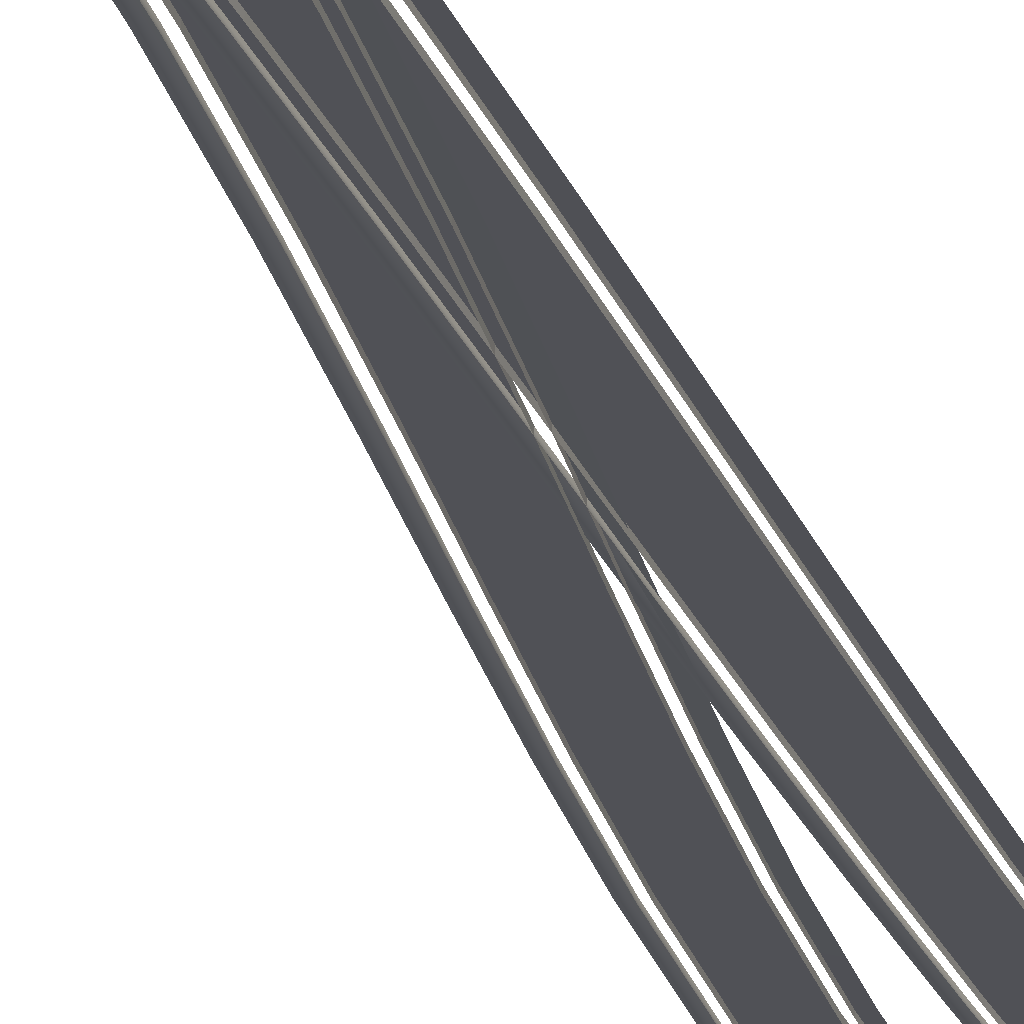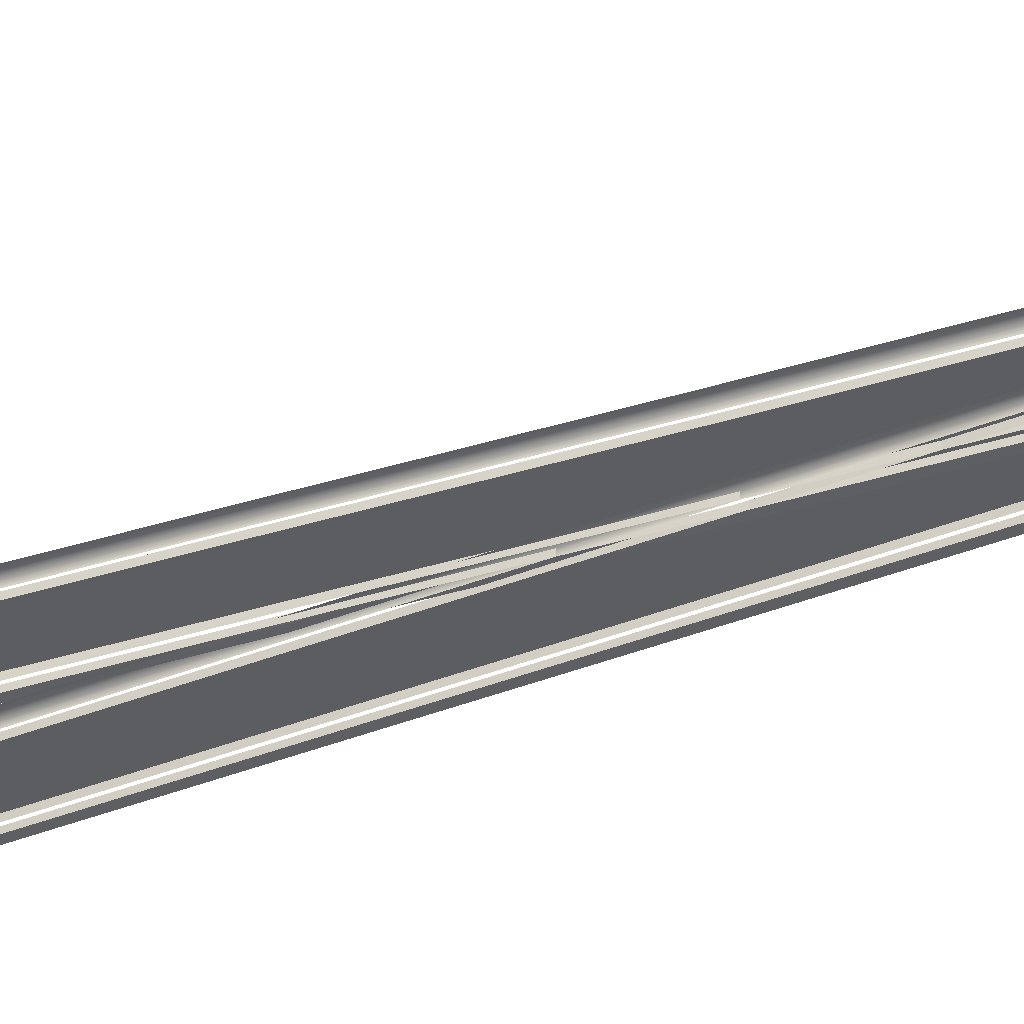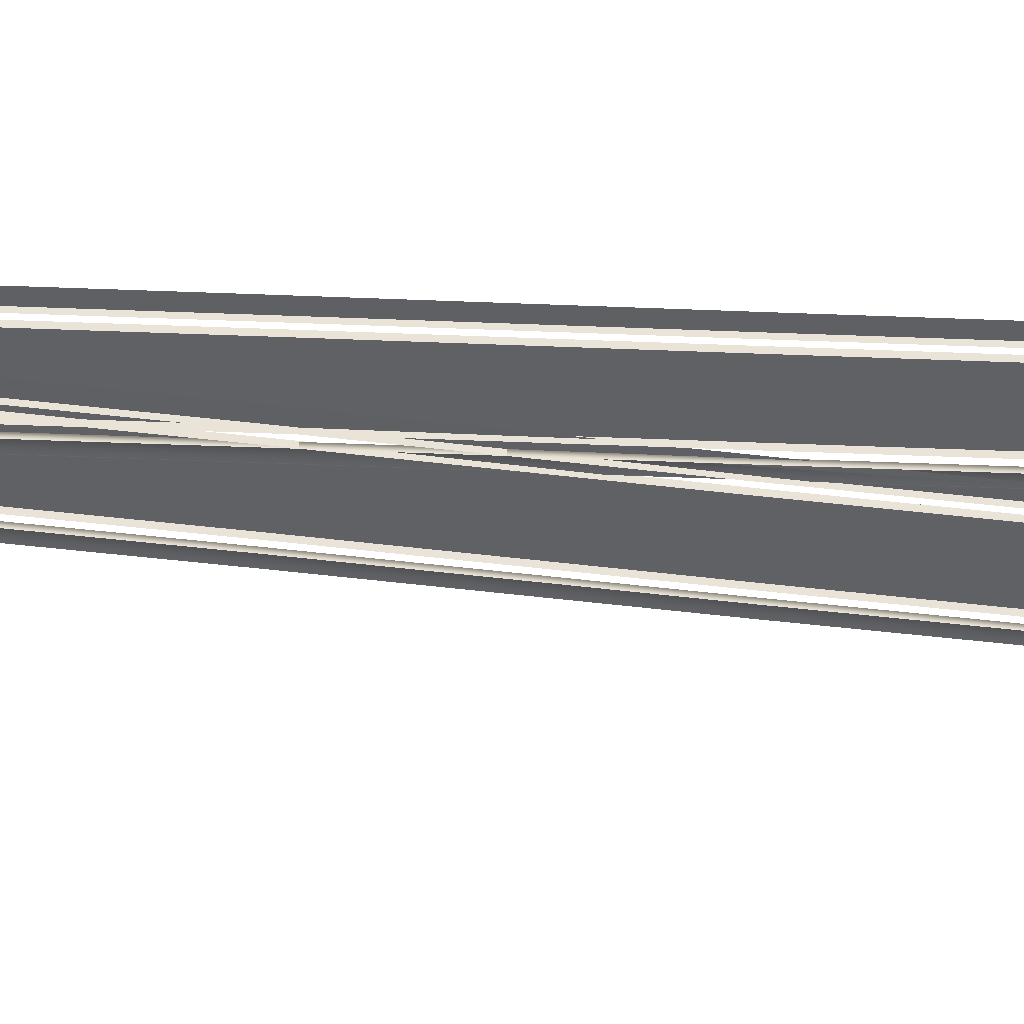
<metadata>
{"format":"obj","ext":"obj","renderer":"f3d","projection":"perspective","resolution":1024,"background":"white","views":[{"elev":-20.4,"azim":17.6,"up":"+Y"},{"elev":-37.0,"azim":-60.0,"up":"+Y"},{"elev":-48.1,"azim":90.0,"up":"+Y"}]}
</metadata>
<code>
v  -6.756 0.2213 -26.67
v  -6.724 0.1999 -20.74
v  -6.391 0.222 -20.74
v  -7.089 0.1992 -26.67
v  -6.161 0.2011 -14.81
v  -5.828 0.2232 -14.81
v  -5.457 0.2026 -8.887
v  -5.124 0.2247 -8.887
v  -4.668 0.2043 -2.96
v  -4.335 0.2264 -2.96
v  -3.851 0.2059 2.967
v  -3.518 0.228 2.967
v  -3.062 0.2075 8.894
v  -2.729 0.2296 8.894
v  -2.357 0.209 14.82
v  -2.024 0.2311 14.82
v  -1.793 0.2102 20.75
v  -1.46 0.2323 20.75
v  -1.425 0.211 26.67
v  -1.093 0.2331 26.67
v  -6.531 0.2362 -26.67
v  -4.655 0.2403 -20.74
v  -5.022 0.2396 -26.67
v  -6.166 0.2369 -20.74
v  -4.092 0.2416 -14.81
v  -5.603 0.2381 -14.81
v  -3.388 0.243 -8.887
v  -4.899 0.2396 -8.887
v  -2.599 0.2447 -2.96
v  -4.11 0.2413 -2.96
v  -1.782 0.2463 2.967
v  -3.292 0.2429 2.967
v  -0.9944 0.248 8.894
v  -2.503 0.2446 8.894
v  -0.2909 0.2494 14.82
v  -1.799 0.246 14.82
v  0.273 0.2506 20.75
v  -1.235 0.2472 20.75
v  0.6403 0.2514 26.67
v  -0.868 0.248 26.67
v  -4.466 0.1992 -26.67
v  -4.43 0.224 -20.74
v  -4.099 0.1999 -20.74
v  -4.797 0.2233 -26.67
v  -3.867 0.2253 -14.81
v  -3.535 0.2012 -14.81
v  -3.163 0.2267 -8.887
v  -2.831 0.2026 -8.887
v  -2.374 0.2284 -2.96
v  -2.043 0.2043 -2.96
v  -1.558 0.23 2.967
v  -1.227 0.2059 2.967
v  -0.7698 0.2317 8.894
v  -0.4388 0.2076 8.894
v  -0.0658 0.2331 14.82
v  0.2654 0.209 14.82
v  0.4979 0.2343 20.75
v  0.8291 0.2102 20.75
v  0.8651 0.2351 26.67
v  1.196 0.211 26.67
v  -4.43 0.1003 -20.74
v  -4.797 0.0996 -26.67
v  -3.867 0.1016 -14.81
v  -3.163 0.103 -8.887
v  -2.374 0.1047 -2.96
v  -1.558 0.1063 2.967
v  -0.7698 0.108 8.894
v  -0.0658 0.1094 14.82
v  0.4979 0.1106 20.75
v  0.8651 0.1114 26.67
v  -6.391 0.0983 -20.74
v  -6.756 0.0976 -26.67
v  -5.828 0.0995 -14.81
v  -5.124 0.101 -8.887
v  -4.335 0.1027 -2.96
v  -3.518 0.1043 2.967
v  -2.729 0.1059 8.894
v  -2.024 0.1074 14.82
v  -1.46 0.1086 20.75
v  -1.093 0.1094 26.67
v  -6.166 0.0985 -20.74
v  -6.531 0.0978 -26.67
v  -5.603 0.0997 -14.81
v  -4.899 0.1012 -8.887
v  -4.11 0.1029 -2.96
v  -3.292 0.1045 2.967
v  -2.503 0.1062 8.894
v  -1.799 0.1076 14.82
v  -1.235 0.1088 20.75
v  -0.868 0.1096 26.67
v  -4.655 0.1019 -20.74
v  -5.022 0.1012 -26.67
v  -4.092 0.1032 -14.81
v  -3.388 0.1046 -8.887
v  -2.599 0.1063 -2.96
v  -1.782 0.1079 2.967
v  -0.9944 0.1096 8.894
v  -0.2909 0.111 14.82
v  0.273 0.1122 20.75
v  0.6403 0.113 26.67
v  0.8648 0.233 26.67
v  0.8648 0.1094 26.67
v  -0.8683 0.1126 26.67
v  0.6404 0.2479 26.67
v  -0.8683 0.251 26.67
v  0.6404 0.1096 26.67
v  -1.093 0.1108 26.67
v  -1.093 0.2345 26.67
v  -1.426 0.21 26.67
v  -4.797 0.2222 -26.67
v  -4.465 0.2002 -26.67
v  -4.797 0.0986 -26.67
v  -6.532 0.1018 -26.67
v  -5.022 0.2371 -26.67
v  -5.022 0.0988 -26.67
v  -6.532 0.2402 -26.67
v  -6.756 0.1 -26.67
v  -6.756 0.2237 -26.67
v  -2.905 0.223 -26.67
v  -3.115 0.1994 -20.74
v  -2.783 0.2238 -20.74
v  -3.237 0.1986 -26.67
v  -2.927 0.2005 -14.82
v  -2.595 0.2249 -14.82
v  -2.692 0.2018 -8.889
v  -2.36 0.2262 -8.889
v  -2.429 0.2034 -2.962
v  -2.097 0.2278 -2.962
v  -2.156 0.205 2.965
v  -1.824 0.2294 2.965
v  -1.893 0.2066 8.892
v  -1.561 0.231 8.892
v  -1.658 0.2079 14.82
v  -1.326 0.2323 14.82
v  -1.47 0.209 20.75
v  -1.138 0.2334 20.75
v  -1.348 0.2098 26.67
v  -1.016 0.2342 26.67
v  0.718 0.2477 26.67
v  -0.9133 0.25 20.75
v  -0.7907 0.2508 26.67
v  0.5954 0.2469 20.75
v  -1.101 0.2489 14.82
v  0.4073 0.2458 14.82
v  -1.336 0.2476 8.892
v  0.1723 0.2445 8.892
v  -1.599 0.246 2.965
v  -0.0908 0.2429 2.965
v  -1.872 0.2444 -2.962
v  -0.3632 0.2413 -2.962
v  -2.135 0.2428 -8.889
v  -0.6263 0.2397 -8.889
v  -2.37 0.2415 -14.82
v  -0.8612 0.2384 -14.82
v  -2.558 0.2404 -20.74
v  -1.049 0.2373 -20.74
v  -2.68 0.2396 -26.67
v  -1.172 0.2365 -26.67
v  -0.6158 0.1996 -26.67
v  -0.8249 0.2224 -20.74
v  -0.4934 0.2004 -20.74
v  -0.9474 0.2216 -26.67
v  -0.6368 0.2235 -14.82
v  -0.3053 0.2015 -14.82
v  -0.4019 0.2248 -8.889
v  -0.0703 0.2028 -8.889
v  -0.1388 0.2264 -2.962
v  0.1927 0.2044 -2.962
v  0.1336 0.228 2.965
v  0.4651 0.206 2.965
v  0.3967 0.2296 8.892
v  0.7282 0.2076 8.892
v  0.6317 0.2309 14.82
v  0.9632 0.2089 14.82
v  0.8198 0.232 20.75
v  1.151 0.21 20.75
v  0.9424 0.2328 26.67
v  1.274 0.2108 26.67
v  -2.783 0.1002 -20.74
v  -2.905 0.0994 -26.67
v  -2.595 0.1013 -14.82
v  -2.36 0.1026 -8.889
v  -2.097 0.1042 -2.962
v  -1.824 0.1058 2.965
v  -1.561 0.1074 8.892
v  -1.326 0.1087 14.82
v  -1.138 0.1098 20.75
v  -1.016 0.1106 26.67
v  -0.8249 0.0988 -20.74
v  -0.9474 0.098 -26.67
v  -0.6368 0.0999 -14.82
v  -0.4019 0.1012 -8.889
v  -0.1388 0.1028 -2.962
v  0.1336 0.1044 2.965
v  0.3967 0.106 8.892
v  0.6317 0.1073 14.82
v  0.8198 0.1084 20.75
v  0.8198 0.232 20.75
v  0.9424 0.1092 26.67
v  -1.049 0.099 -20.74
v  -1.172 0.0982 -26.67
v  -0.8612 0.1001 -14.82
v  -0.6263 0.1014 -8.889
v  -0.3632 0.103 -2.962
v  -0.0908 0.1046 2.965
v  0.1723 0.1062 8.892
v  0.4073 0.1075 14.82
v  0.5954 0.1086 20.75
v  0.718 0.1094 26.67
v  -2.558 0.102 -20.74
v  -2.68 0.1012 -26.67
v  -2.37 0.1031 -14.82
v  -2.135 0.1044 -8.889
v  -1.872 0.106 -2.962
v  -1.599 0.1076 2.965
v  -1.336 0.1092 8.892
v  -1.101 0.1105 14.82
v  -0.9133 0.1116 20.75
v  -0.7907 0.1124 26.67
v  -2.905 0.2231 -26.67
g LevelCrossing_Rail_Insert_Single_End
f 1 2 3
f 2 1 4
f 3 5 6
f 5 3 2
f 6 7 8
f 7 6 5
f 8 9 10
f 9 8 7
f 10 11 12
f 11 10 9
f 12 13 14
f 13 12 11
f 14 15 16
f 15 14 13
f 16 17 18
f 17 16 15
f 18 19 20
f 19 18 17
f 21 22 23
f 22 21 24
f 24 25 22
f 25 24 26
f 26 27 25
f 27 26 28
f 28 29 27
f 29 28 30
f 30 31 29
f 31 30 32
f 32 33 31
f 33 32 34
f 34 35 33
f 35 34 36
f 36 37 35
f 37 36 38
f 38 39 37
f 39 38 40
f 41 42 43
f 42 41 44
f 43 45 46
f 45 43 42
f 46 47 48
f 47 46 45
f 48 49 50
f 49 48 47
f 50 51 52
f 51 50 49
f 52 53 54
f 53 52 51
f 54 55 56
f 55 54 53
f 56 57 58
f 57 56 55
f 58 59 60
f 59 58 57
f 44 61 62
f 61 44 42
f 42 63 61
f 63 42 45
f 45 64 63
f 64 45 47
f 47 65 64
f 65 47 49
f 49 66 65
f 66 49 51
f 51 67 66
f 67 51 53
f 53 68 67
f 68 53 55
f 55 69 68
f 69 55 57
f 57 70 69
f 70 57 59
f 1 71 72
f 71 1 3
f 3 73 71
f 73 3 6
f 6 74 73
f 74 6 8
f 8 75 74
f 75 8 10
f 10 76 75
f 76 10 12
f 12 77 76
f 77 12 14
f 14 78 77
f 78 14 16
f 16 79 78
f 79 16 18
f 18 80 79
f 80 18 20
f 21 81 82
f 81 21 24
f 24 83 81
f 83 24 26
f 26 84 83
f 84 26 28
f 28 85 84
f 85 28 30
f 30 86 85
f 86 30 32
f 32 87 86
f 87 32 34
f 34 88 87
f 88 34 36
f 36 89 88
f 89 36 38
f 38 90 89
f 90 38 40
f 23 91 92
f 91 23 22
f 22 93 91
f 93 22 25
f 25 94 93
f 94 25 27
f 27 95 94
f 95 27 29
f 29 96 95
f 96 29 31
f 31 97 96
f 97 31 33
f 33 98 97
f 98 33 35
f 35 99 98
f 99 35 37
f 37 100 99
f 100 37 39
f 101 102 60
f 103 104 105
f 104 103 106
f 107 108 109
f 110 111 112
f 113 114 115
f 114 113 116
f 117 4 118
f 119 120 121
f 120 119 122
f 121 123 124
f 123 121 120
f 124 125 126
f 125 124 123
f 126 127 128
f 127 126 125
f 128 129 130
f 129 128 127
f 130 131 132
f 131 130 129
f 132 133 134
f 133 132 131
f 134 135 136
f 135 134 133
f 136 137 138
f 137 136 135
f 139 140 141
f 140 139 142
f 142 143 140
f 143 142 144
f 144 145 143
f 145 144 146
f 146 147 145
f 147 146 148
f 148 149 147
f 149 148 150
f 150 151 149
f 151 150 152
f 152 153 151
f 153 152 154
f 154 155 153
f 155 154 156
f 156 157 155
f 157 156 158
f 159 160 161
f 160 159 162
f 161 163 164
f 163 161 160
f 164 165 166
f 165 164 163
f 166 167 168
f 167 166 165
f 168 169 170
f 169 168 167
f 170 171 172
f 171 170 169
f 172 173 174
f 173 172 171
f 174 175 176
f 175 174 173
f 176 177 178
f 177 176 175
f 119 179 180
f 179 119 121
f 121 181 179
f 181 121 124
f 124 182 181
f 182 124 126
f 126 183 182
f 183 126 128
f 128 184 183
f 184 128 130
f 130 185 184
f 185 130 132
f 132 186 185
f 186 132 134
f 134 187 186
f 187 134 136
f 136 188 187
f 188 136 138
f 162 189 190
f 189 162 160
f 160 191 189
f 191 160 163
f 163 192 191
f 192 163 165
f 165 193 192
f 193 165 167
f 167 194 193
f 194 167 169
f 169 195 194
f 195 169 171
f 171 196 195
f 196 171 173
f 173 197 196
f 197 173 198
f 198 199 197
f 199 198 177
f 158 200 201
f 200 158 156
f 156 202 200
f 202 156 154
f 154 203 202
f 203 154 152
f 152 204 203
f 204 152 150
f 150 205 204
f 205 150 148
f 148 206 205
f 206 148 146
f 146 207 206
f 207 146 144
f 144 208 207
f 208 144 142
f 142 209 208
f 209 142 139
f 157 210 211
f 210 157 155
f 155 212 210
f 212 155 153
f 153 213 212
f 213 153 151
f 151 214 213
f 214 151 149
f 149 215 214
f 215 149 147
f 147 216 215
f 216 147 145
f 145 217 216
f 217 145 143
f 143 218 217
f 218 143 140
f 140 219 218
f 219 140 141
f 177 199 178
f 219 139 141
f 139 219 209
f 188 138 137
f 162 159 190
f 211 158 201
f 158 211 157
f 180 122 220

</code>
